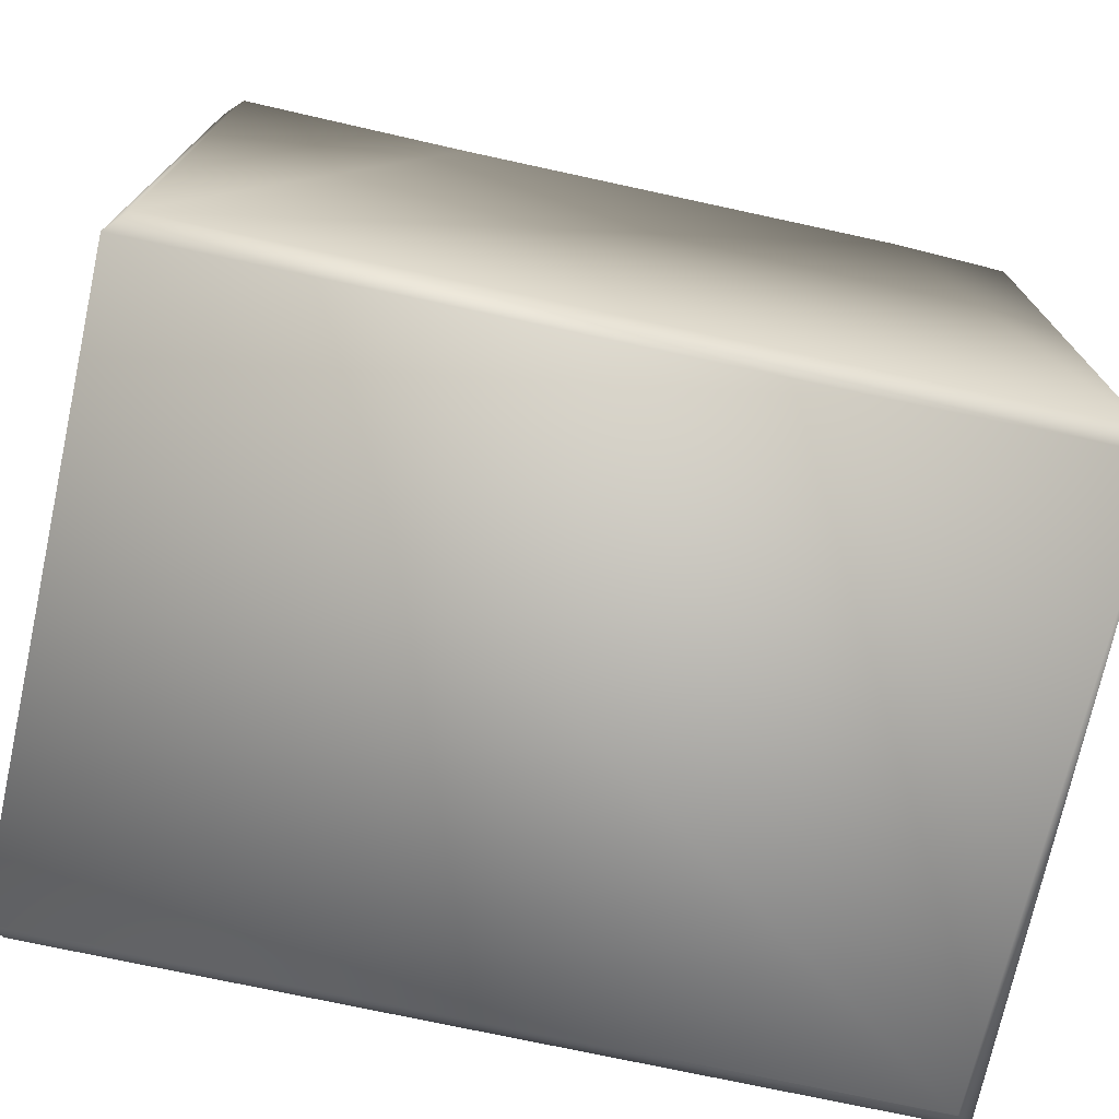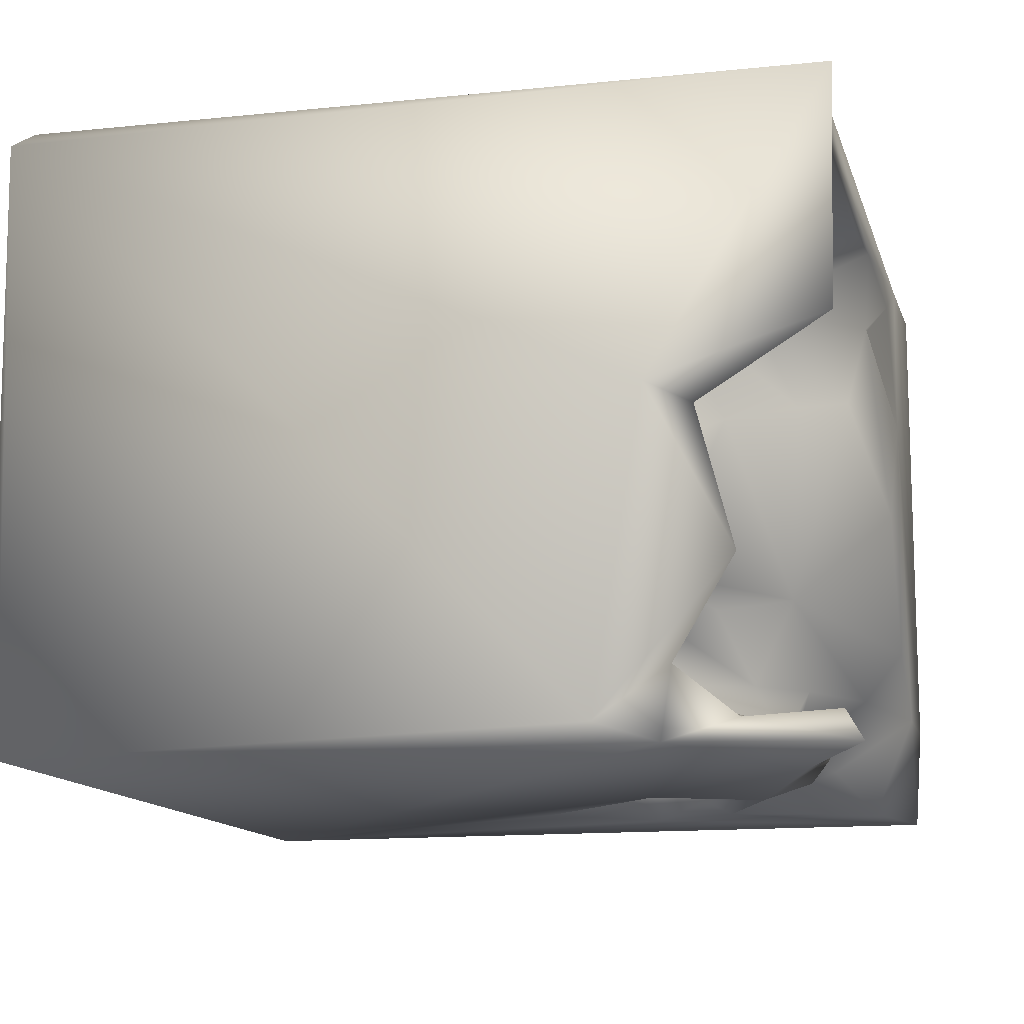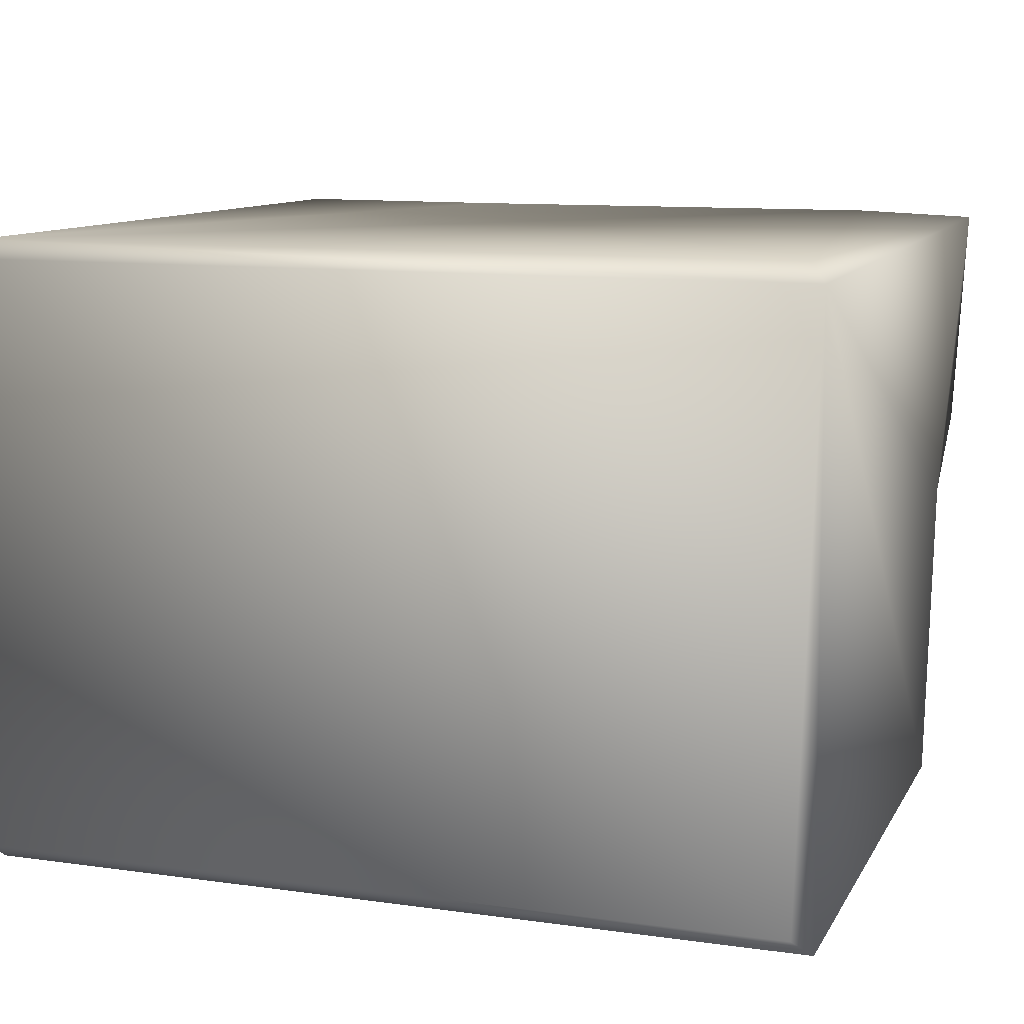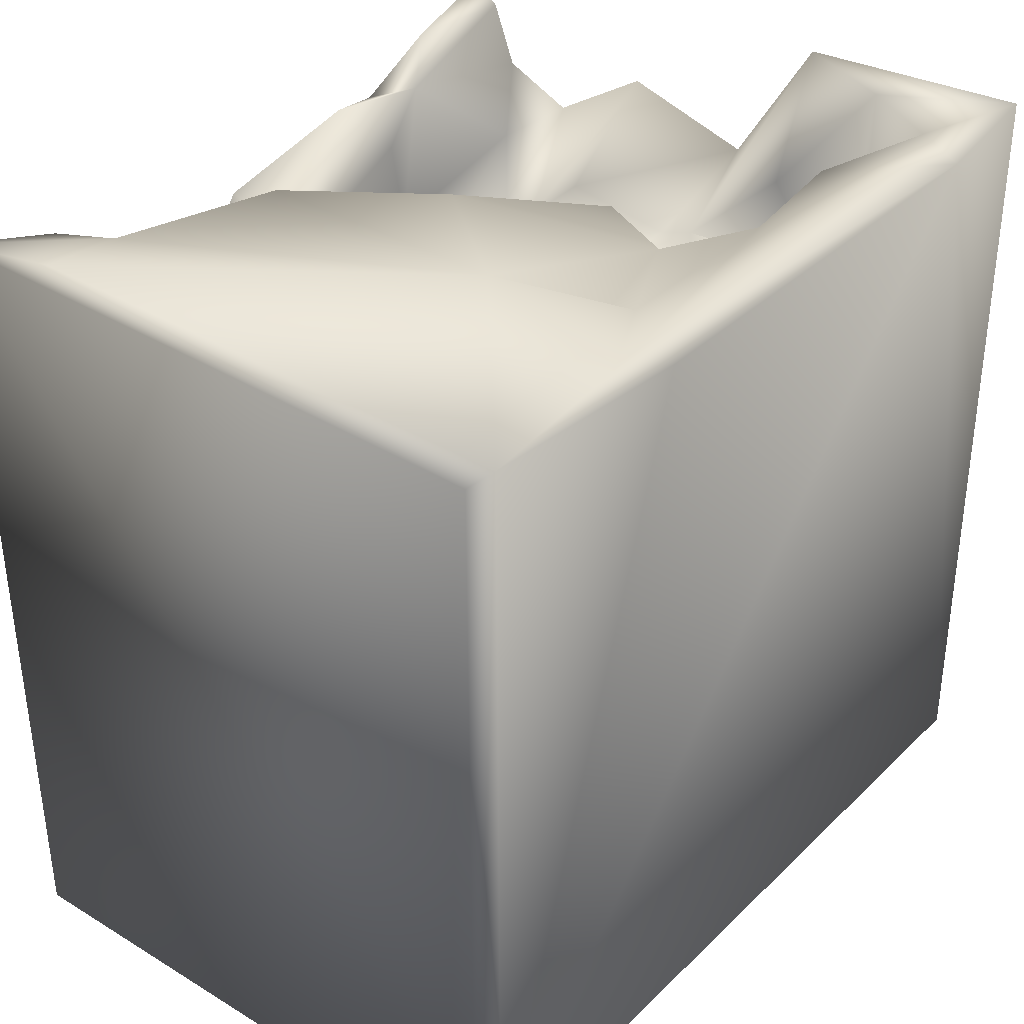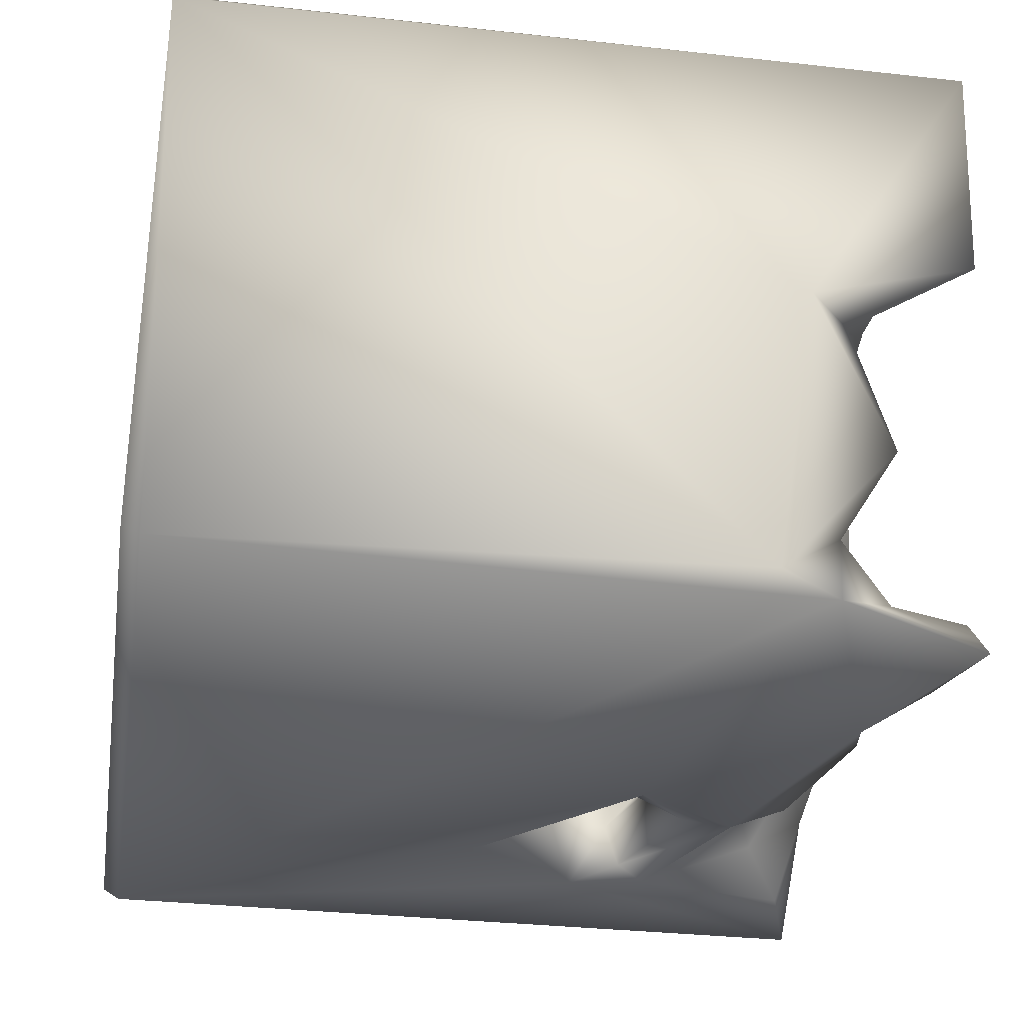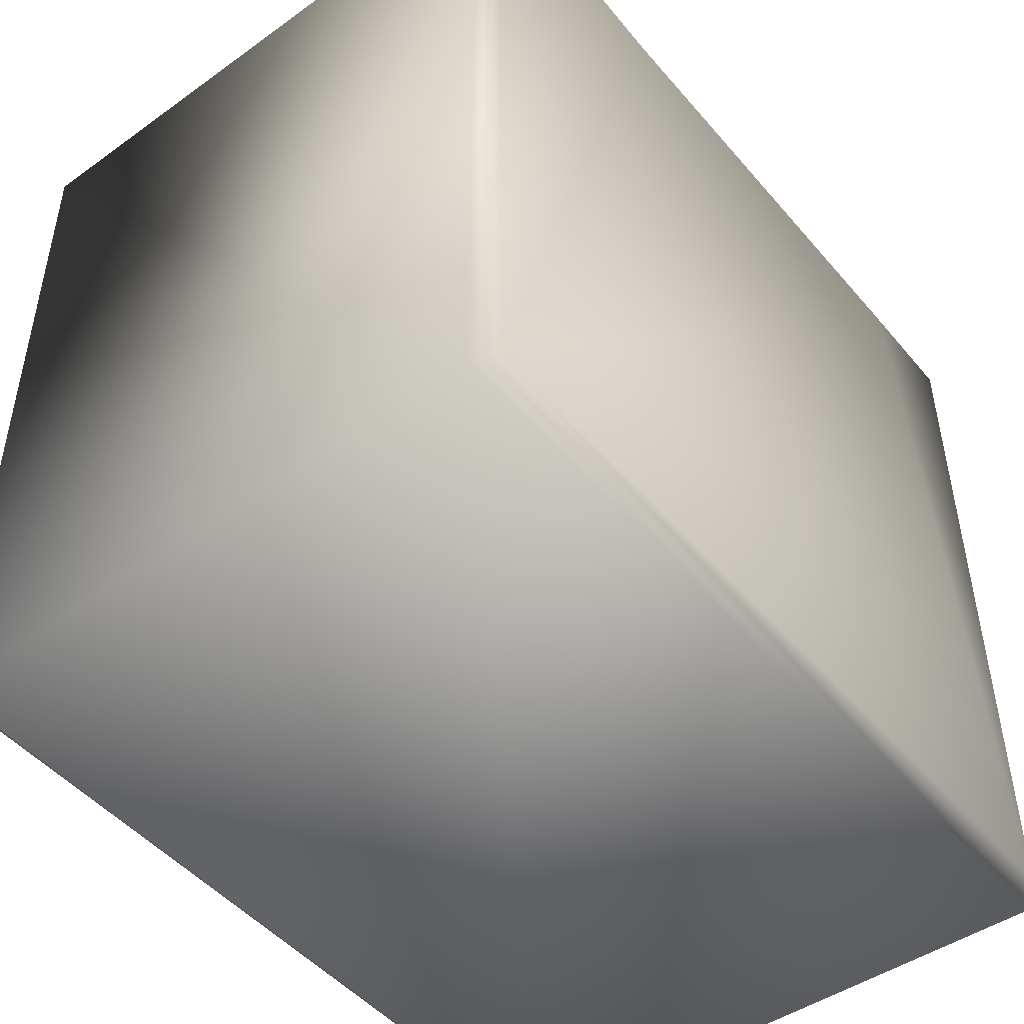
<metadata>
{"format":"obj","ext":"obj","renderer":"f3d","projection":"perspective","resolution":1024,"background":"white","views":[{"elev":-74.2,"azim":-12.2,"up":"+Y"},{"elev":-13.1,"azim":103.3,"up":"+Z"},{"elev":10.6,"azim":19.5,"up":"+Z"},{"elev":35.6,"azim":-51.4,"up":"+Y"},{"elev":-31.0,"azim":80.6,"up":"+Z"},{"elev":-48.5,"azim":-51.5,"up":"+Y"}]}
</metadata>
<code>
o Liquid_Domain
v -8.134 -8.756 6.217
v -8.484 -9.102 5.864
v 8.481 -9.1 5.87
v 8.134 -8.756 6.217
v -8.477 -9.101 -5.868
v 8.482 -8.755 -6.215
v 8.134 -9.109 -5.864
v -8.134 -8.756 -6.217
v -3.899 -1.053 -6.171
v 8.135 3.567 -6.197
v -8.158 7.086 6.184
v -0.6382 1.864 -6.188
v 5.952 6.644 6.19
v -5.245 -0.9396 -0.6661
v -2.452 -0.2127 -5.805
v 8.456 3.375 0.2782
v -4.625 -0.1923 -1.949
v -4.161 0.1329 0.1687
v 8.475 2.389 -5.841
v -3.113 0.01609 -4.922
v -3.677 0.609 -1.326
v -5.284 0.53 -1.634
v -3.009 0.6993 -2.056
v -5.643 1.203 -6.174
v 3.987 0.5484 2.564
v -4.594 0.854 -0.3995
v -6.05 0.6694 -2.81
v -4.187 0.5435 -5.315
v -2.057 1.647 -5.411
v 4.415 1.243 3.867
v -6.058 1.346 -2.363
v 3.15 1.103 -3.106
v 4.398 0.8551 -3.083
v -8.497 6.779 5.846
v 6.48 1.79 3.969
v 6.943 2.02 3.172
v 3.411 2.94 3.435
v 4.739 1.942 1.158
v 1.816 1.967 -2.513
v 5.032 2.497 -2.215
v 1.115 1.714 -4.049
v 5.959 2.074 -4.121
v 3.055 1.524 -4.928
v 5.835 2.282 -4.809
v -5.154 1.966 -4.986
v -5.544 2.866 -6.07
v 4.396 2.816 -0.5911
v -3.982 2.211 -2.475
v -5.885 2.075 -3.473
v 3.677 2.49 -2.732
v -3.163 3.301 -3.074
v -5.354 2.291 -5.779
v 5.663 4.06 4.335
v 6.642 2.71 1.869
v 3.613 2.585 0.2628
v 6.567 2.611 -0.3004
v 6.532 2.39 -1.035
v 5.929 3.121 -2.967
v -4.552 3.105 -2.646
v -2.992 2.778 -4.716
v 0.4452 3.638 -5.414
v 2.701 2.917 -5.132
v 6.264 3.535 -5.164
v 2.442 2.565 -2.003
v -2.373 3.093 -5.908
v 2.894 4.08 0.987
v 1.523 3.638 -2.655
v -4.214 3.536 -3.371
v 7.817 3.733 -4.764
v -2.058 4.062 -6.147
v 6.717 4.444 1.681
v -0.6414 4.965 -2.096
v 7.564 6.63 3.372
v 1.468 5.415 1.526
v 7.822 4.204 -0.02439
v 7.929 4.94 -2.813
v 3.553 5.636 -5.452
v 7.09 4.835 -5.647
v -6.112 6.113 -6.091
v -3.372 6.689 6.187
v 1.634 4.439 3.691
v -8.402 6.877 -6.135
v -1.393 4.593 -4.943
v -3.155 4.518 -5.108
v 2.309 4.844 -5.093
v 8.409 6.933 6.072
v 6.595 6.662 5.046
v -0.7953 4.089 -3.883
v 1.439 5.845 -5.738
v -1.617 5.148 -5.867
v 2.816 5.492 -6.112
v 3.351 4.657 4.283
v 8.174 6.795 1.446
v -2.813 5.015 -3.72
v 6.222 6.602 -5.428
v 6.314 6.952 -6.042
v 0.8526 6.373 1.727
v -4.209 6.104 -3.789
v 1.084 6.919 4.879
v -5.173 5.296 -5.226
v -2.299 6.216 3.847
v 4.265 6.503 -5.869
v -0.3908 6.702 3.703
v -6.563 6.959 -3.92
v -4.65 7.047 5.849
v -2.785 6.995 4.922
v 3.733 6.845 4.506
v -3.547 7.079 2.288
v -1.564 7.006 -0.1819
v -8.079 7.049 -4.029
v -3.449 6.985 -2.868
f 2 3 1
f 1 3 4
f 3 2 7
f 7 2 5
f 7 6 3
f 7 5 8
f 6 7 8
f 19 6 10
f 2 82 5
f 5 82 8
f 6 8 10
f 1 11 2
f 8 9 12
f 8 24 9
f 9 15 12
f 14 18 17
f 20 15 9
f 4 13 1
f 3 6 19
f 20 9 28
f 14 26 18
f 18 21 17
f 26 14 22
f 14 17 22
f 27 22 17
f 21 23 17
f 23 20 17
f 17 28 27
f 20 28 17
f 9 24 28
f 18 26 21
f 29 20 23
f 29 15 20
f 8 12 10
f 35 25 30
f 21 26 22
f 27 31 22
f 2 11 34
f 36 25 35
f 30 25 37
f 25 36 38
f 16 3 19
f 31 21 22
f 39 32 41
f 33 40 42
f 41 32 43
f 33 43 32
f 44 33 42
f 45 27 28
f 44 43 33
f 45 28 24
f 36 54 38
f 47 55 25
f 47 25 38
f 21 31 48
f 48 23 21
f 48 31 49
f 32 39 64
f 32 64 50
f 50 40 33
f 51 29 23
f 50 33 32
f 49 31 27
f 24 52 45
f 24 8 82
f 24 82 46
f 15 29 12
f 4 86 13
f 86 4 3
f 55 37 25
f 23 48 51
f 41 88 39
f 58 42 40
f 45 49 27
f 44 63 43
f 24 46 52
f 3 16 86
f 35 30 53
f 56 38 54
f 47 38 56
f 47 56 57
f 51 48 59
f 49 59 48
f 60 29 51
f 43 61 41
f 43 62 61
f 43 63 62
f 60 45 52
f 29 60 65
f 29 65 12
f 30 92 53
f 66 37 55
f 57 40 47
f 55 50 64
f 47 50 55
f 40 50 47
f 40 57 58
f 59 49 68
f 45 68 49
f 68 45 60
f 44 42 69
f 65 60 52
f 92 30 37
f 36 56 54
f 55 64 66
f 64 39 67
f 67 39 88
f 42 76 69
f 51 68 60
f 69 63 44
f 69 19 10
f 52 46 70
f 65 52 70
f 65 70 12
f 12 91 10
f 1 13 80
f 36 71 56
f 75 57 56
f 58 57 75
f 64 67 72
f 59 68 51
f 41 83 88
f 41 61 83
f 35 73 36
f 74 81 37
f 37 66 74
f 36 73 71
f 66 64 72
f 75 16 76
f 42 58 76
f 16 19 76
f 69 76 19
f 63 77 62
f 69 78 63
f 46 84 70
f 78 69 10
f 46 82 79
f 92 37 81
f 66 72 74
f 75 76 58
f 84 83 70
f 61 89 83
f 62 85 61
f 62 77 85
f 46 79 100
f 56 71 93
f 56 93 75
f 72 88 94
f 67 88 72
f 88 83 94
f 83 84 94
f 46 100 84
f 61 85 89
f 63 78 77
f 83 90 70
f 12 70 91
f 53 87 35
f 81 99 92
f 87 73 35
f 97 81 74
f 75 93 16
f 2 34 82
f 98 94 84
f 70 90 89
f 70 89 91
f 10 91 96
f 96 78 10
f 1 80 11
f 53 92 107
f 97 103 81
f 98 72 94
f 77 89 85
f 78 95 77
f 90 83 89
f 91 89 77
f 96 95 78
f 103 99 81
f 86 16 93
f 71 73 93
f 74 72 97
f 72 109 97
f 84 100 98
f 92 99 107
f 107 87 53
f 98 111 72
f 100 104 98
f 77 102 91
f 95 102 77
f 96 91 102
f 101 106 103
f 108 106 101
f 103 108 101
f 109 72 111
f 104 111 98
f 100 79 104
f 104 79 82
f 95 96 102
f 11 80 105
f 105 80 13
f 13 99 105
f 107 99 13
f 87 107 13
f 86 87 13
f 99 106 105
f 106 108 105
f 99 103 106
f 86 73 87
f 86 93 73
f 108 11 105
f 103 109 108
f 11 110 34
f 97 109 103
f 108 110 11
f 111 108 109
f 108 104 110
f 34 110 82
f 111 104 108
f 104 82 110

</code>
